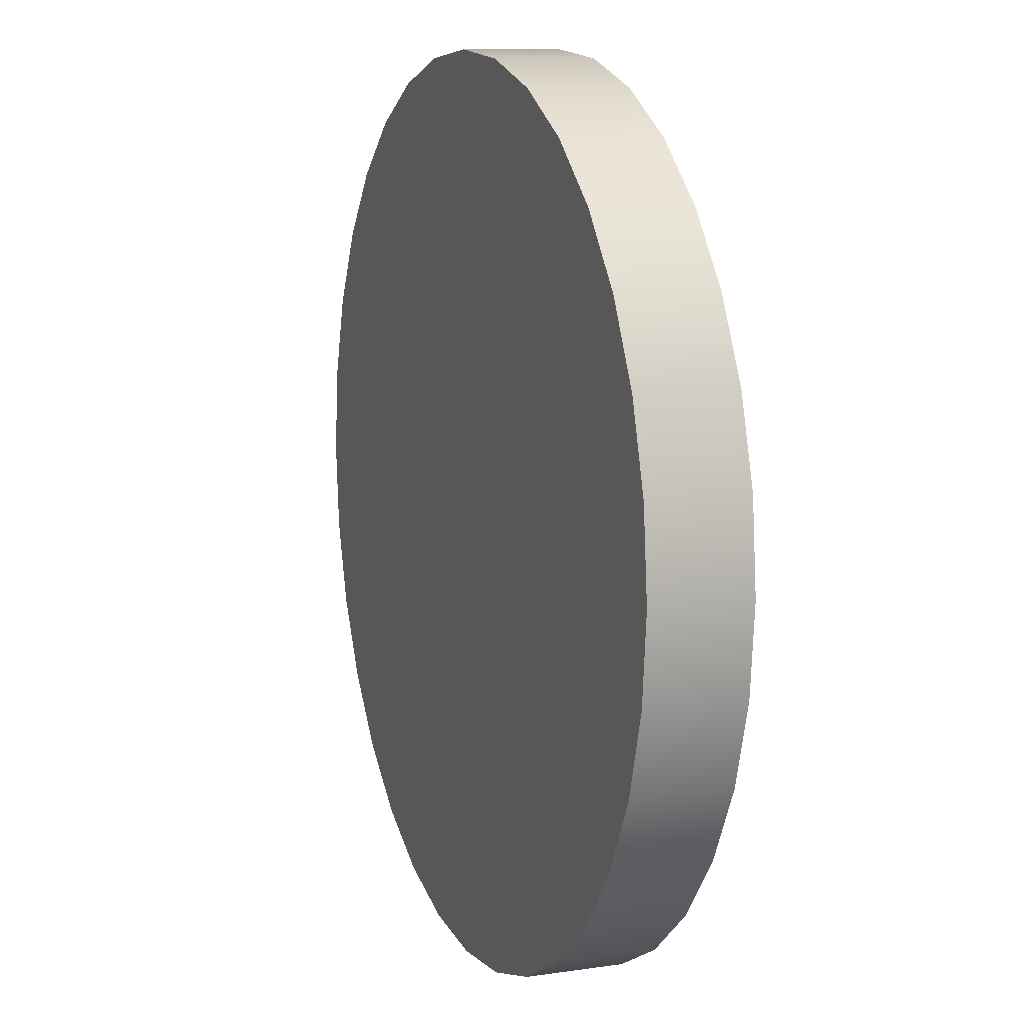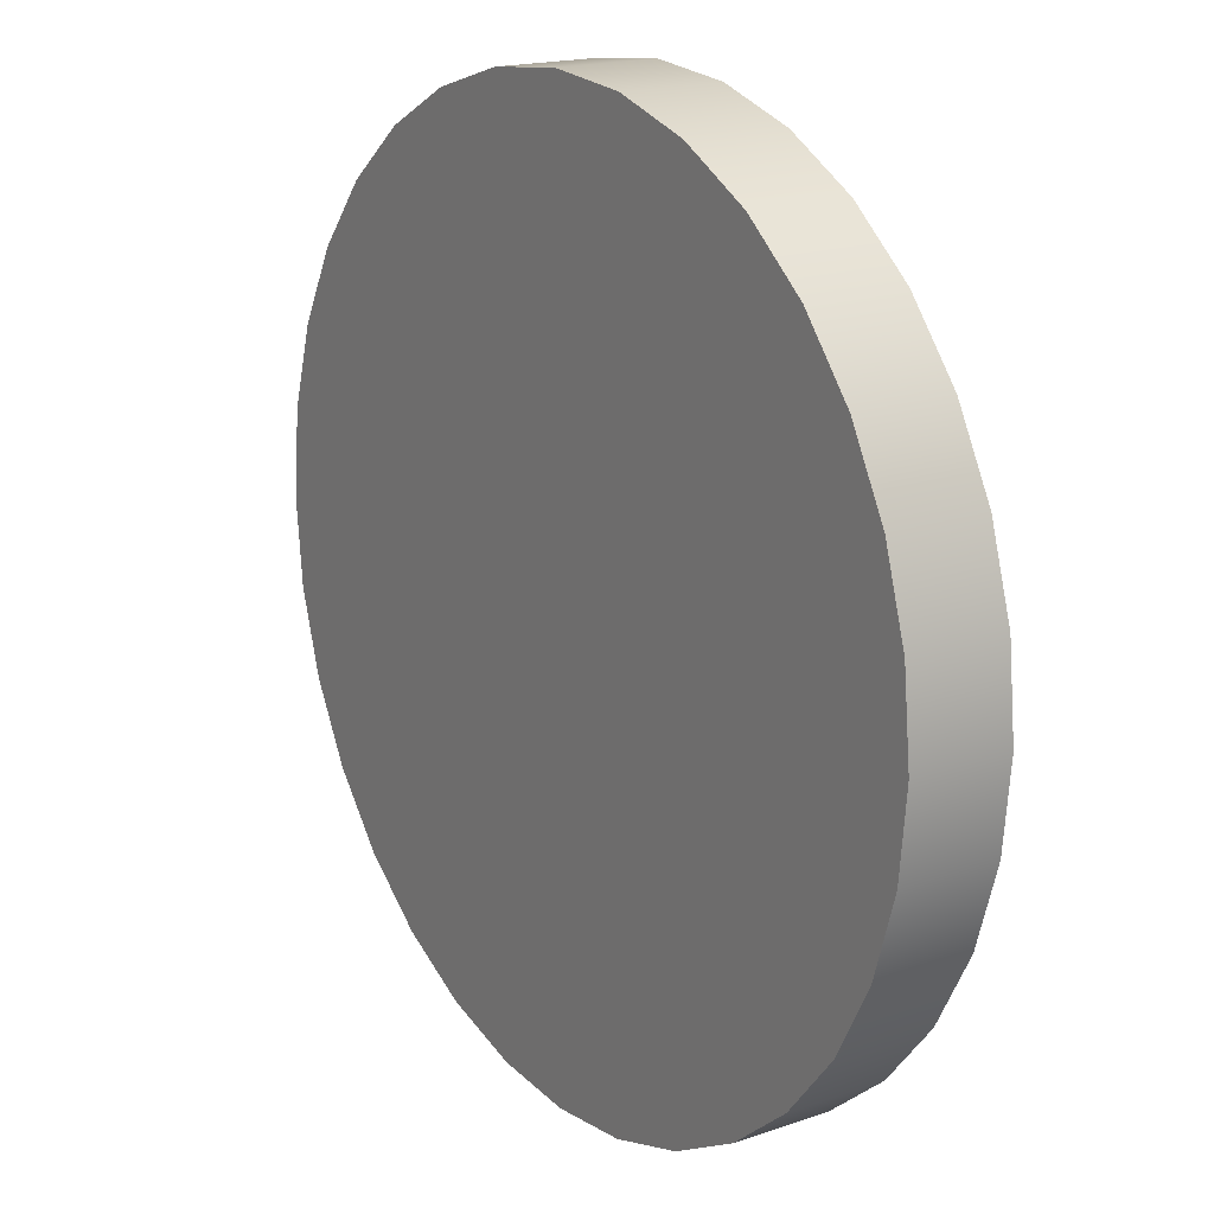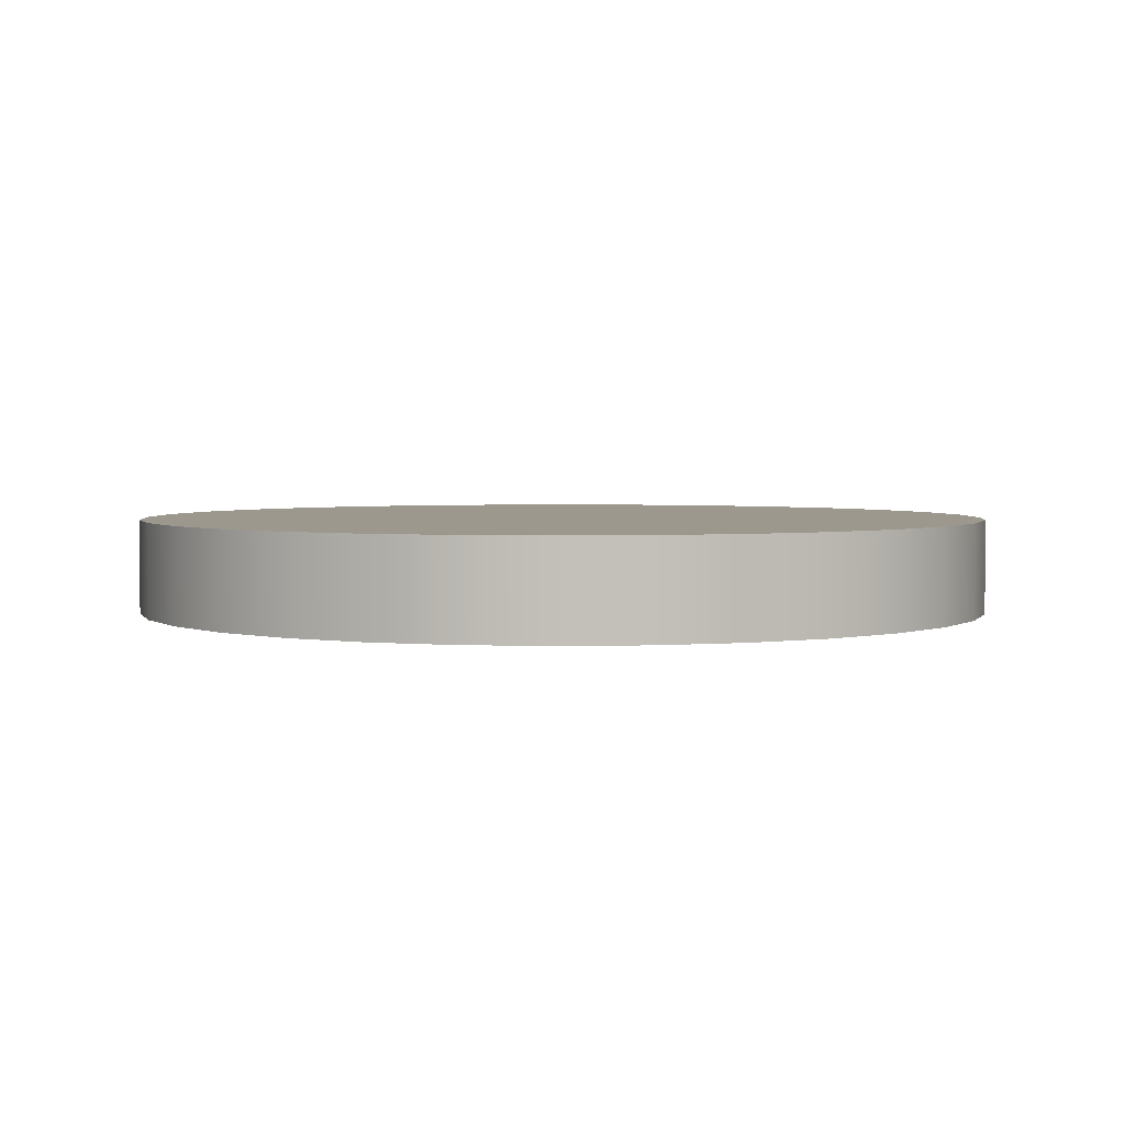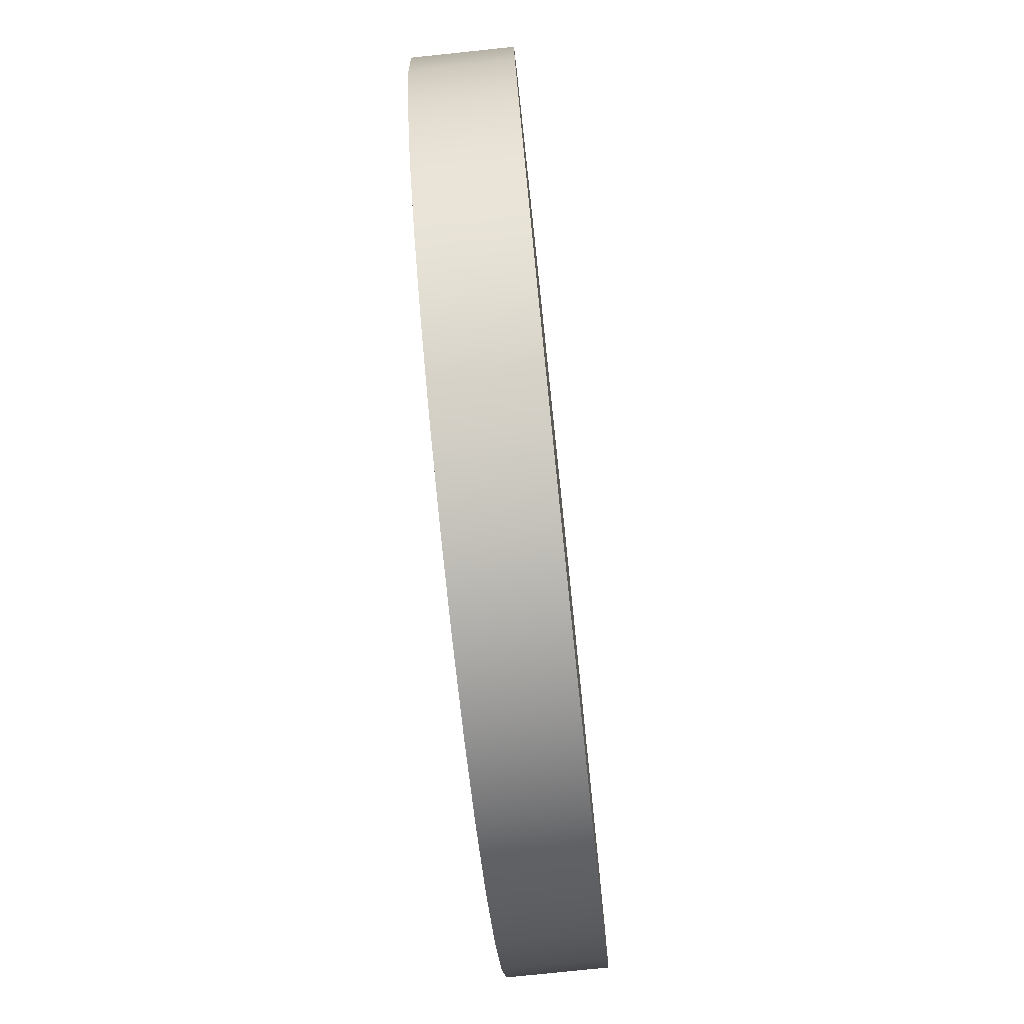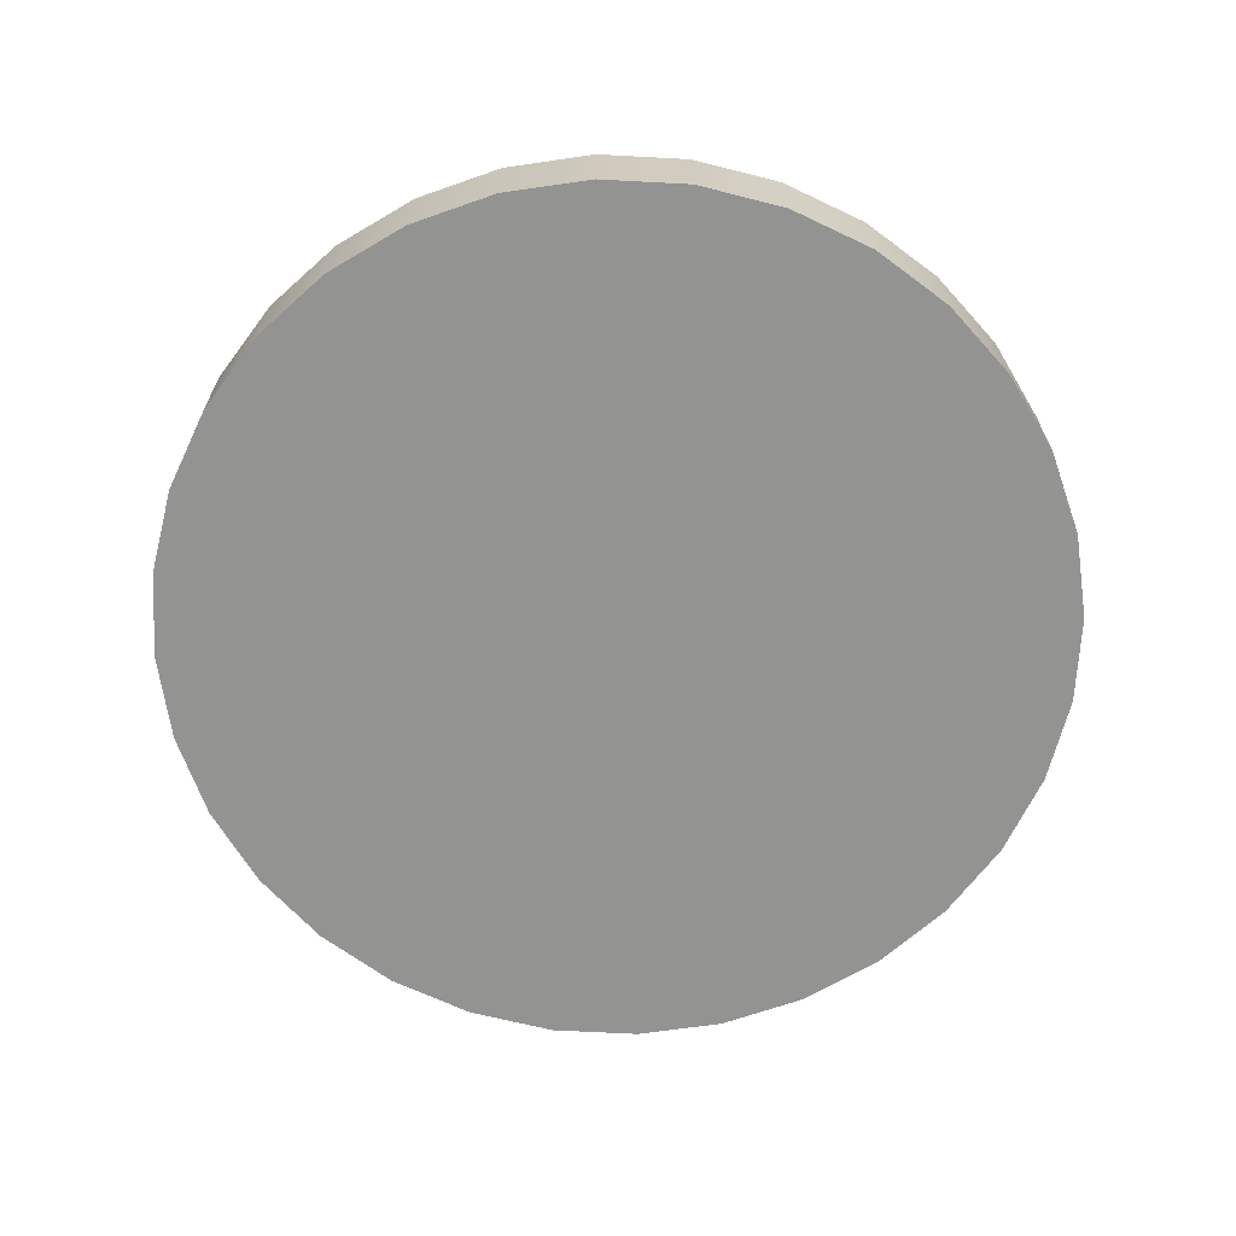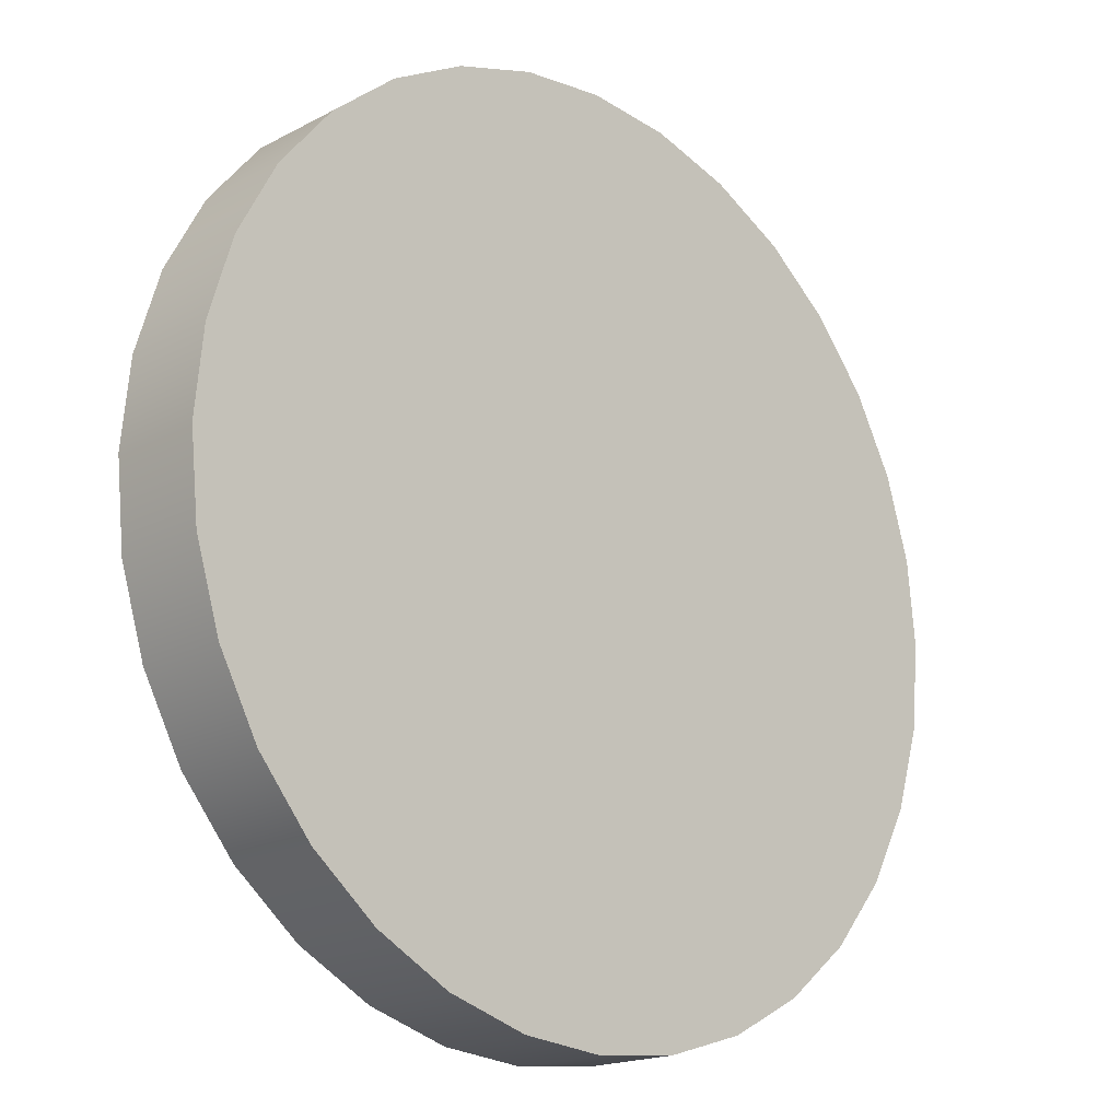
<metadata>
{"format":"obj","ext":"obj","renderer":"f3d","projection":"perspective","resolution":1024,"background":"white","views":[{"elev":10.4,"azim":69.7,"up":"+Z"},{"elev":17.7,"azim":55.7,"up":"+Z"},{"elev":3.2,"azim":-89.2,"up":"+Y"},{"elev":-77.5,"azim":96.0,"up":"+Z"},{"elev":-66.6,"azim":25.1,"up":"+Y"},{"elev":-18.1,"azim":135.7,"up":"+Z"}]}
</metadata>
<code>
o mesh23/mesh23-geometry#mesh23-geometry
v -0.2864 0.52 -0.2403
v -0.2848 0.5379 -0.2243
v -0.2848 0.52 -0.2243
v -0.2864 0.5379 -0.2403
v -0.2864 0.5379 -0.2083
v -0.2864 0.52 -0.2083
v -0.2911 0.52 -0.2557
v -0.2911 0.52 -0.1929
v -0.2911 0.5379 -0.2557
v -0.2911 0.5379 -0.1929
v -0.2987 0.52 -0.2699
v -0.2987 0.52 -0.1787
v -0.2987 0.5379 -0.1787
v -0.2987 0.5379 -0.2699
v -0.3089 0.52 -0.2824
v -0.3089 0.52 -0.1663
v -0.3089 0.5379 -0.1663
v -0.3089 0.5379 -0.2824
v -0.3213 0.5379 -0.2926
v -0.3213 0.52 -0.1561
v -0.3213 0.5379 -0.1561
v -0.3213 0.52 -0.2926
v -0.3355 0.5379 -0.3001
v -0.3355 0.5379 -0.1485
v -0.3355 0.52 -0.1485
v -0.3355 0.52 -0.3001
v -0.3509 0.5379 -0.3048
v -0.3509 0.5379 -0.1439
v -0.3509 0.52 -0.1439
v -0.3509 0.52 -0.3048
v -0.3669 0.5379 -0.3064
v -0.3669 0.5379 -0.1423
v -0.3669 0.52 -0.1423
v -0.3669 0.52 -0.3064
v -0.3829 0.5379 -0.3048
v -0.3829 0.5379 -0.1439
v -0.3829 0.52 -0.1439
v -0.3829 0.52 -0.3048
v -0.3983 0.5379 -0.3001
v -0.3983 0.52 -0.1485
v -0.3983 0.52 -0.3001
v -0.3983 0.5379 -0.1485
v -0.4125 0.5379 -0.2926
v -0.4125 0.5379 -0.1561
v -0.4125 0.52 -0.1561
v -0.4125 0.52 -0.2926
v -0.4249 0.5379 -0.2824
v -0.4249 0.5379 -0.1663
v -0.4249 0.52 -0.1663
v -0.4249 0.52 -0.2824
v -0.4351 0.52 -0.2699
v -0.4351 0.5379 -0.2699
v -0.4351 0.5379 -0.1787
v -0.4351 0.52 -0.1787
v -0.4427 0.52 -0.2557
v -0.4427 0.52 -0.1929
v -0.4427 0.5379 -0.2557
v -0.4427 0.5379 -0.1929
v -0.4474 0.52 -0.2403
v -0.4474 0.52 -0.2083
v -0.4474 0.5379 -0.2083
v -0.4474 0.5379 -0.2403
v -0.4489 0.52 -0.2243
v -0.4489 0.5379 -0.2243
f 1 2 3
f 2 1 4
f 5 3 2
f 6 1 3
f 7 4 1
f 4 5 2
f 3 5 6
f 8 1 6
f 4 7 9
f 8 7 1
f 9 5 4
f 10 6 5
f 6 10 8
f 11 9 7
f 12 7 8
f 9 10 5
f 13 8 10
f 9 11 14
f 12 11 7
f 8 13 12
f 9 13 10
f 15 14 11
f 14 13 9
f 16 11 12
f 17 12 13
f 14 15 18
f 16 15 11
f 18 13 14
f 12 17 16
f 18 17 13
f 15 19 18
f 20 15 16
f 17 20 16
f 18 21 17
f 19 15 22
f 19 21 18
f 20 22 15
f 20 17 21
f 22 23 19
f 19 24 21
f 25 22 20
f 21 25 20
f 23 22 26
f 23 24 19
f 25 21 24
f 25 26 22
f 26 27 23
f 23 28 24
f 24 29 25
f 29 26 25
f 27 26 30
f 27 28 23
f 29 24 28
f 29 30 26
f 30 31 27
f 27 32 28
f 28 33 29
f 33 30 29
f 31 30 34
f 31 32 27
f 33 28 32
f 33 34 30
f 34 35 31
f 31 36 32
f 32 37 33
f 37 34 33
f 35 34 38
f 35 36 31
f 37 32 36
f 37 38 34
f 38 39 35
f 39 36 35
f 36 40 37
f 40 38 37
f 39 38 41
f 39 42 36
f 40 36 42
f 40 41 38
f 41 43 39
f 39 44 42
f 42 45 40
f 45 41 40
f 43 41 46
f 43 44 39
f 45 42 44
f 45 46 41
f 46 47 43
f 43 48 44
f 44 49 45
f 49 46 45
f 47 46 50
f 47 48 43
f 49 44 48
f 49 50 46
f 51 47 50
f 52 48 47
f 53 49 48
f 54 50 49
f 47 51 52
f 54 51 50
f 52 53 48
f 49 53 54
f 55 52 51
f 56 51 54
f 57 53 52
f 58 54 53
f 52 55 57
f 56 55 51
f 54 58 56
f 57 58 53
f 59 57 55
f 60 55 56
f 61 56 58
f 62 58 57
f 57 59 62
f 60 59 55
f 56 61 60
f 62 61 58
f 63 62 59
f 59 60 63
f 64 60 61
f 61 62 64
f 62 63 64
f 60 64 63
f 3 2 1
f 4 1 2
f 2 3 5
f 3 1 6
f 1 4 7
f 2 5 4
f 6 5 3
f 6 1 8
f 9 7 4
f 1 7 8
f 4 5 9
f 5 6 10
f 8 10 6
f 7 9 11
f 8 7 12
f 5 10 9
f 10 8 13
f 14 11 9
f 7 11 12
f 12 13 8
f 10 13 9
f 11 14 15
f 9 13 14
f 12 11 16
f 13 12 17
f 18 15 14
f 11 15 16
f 14 13 18
f 16 17 12
f 13 17 18
f 18 19 15
f 16 15 20
f 16 20 17
f 17 21 18
f 22 15 19
f 18 21 19
f 15 22 20
f 21 17 20
f 19 23 22
f 21 24 19
f 20 22 25
f 20 25 21
f 26 22 23
f 19 24 23
f 24 21 25
f 22 26 25
f 23 27 26
f 24 28 23
f 25 29 24
f 25 26 29
f 30 26 27
f 23 28 27
f 28 24 29
f 26 30 29
f 27 31 30
f 28 32 27
f 29 33 28
f 29 30 33
f 34 30 31
f 27 32 31
f 32 28 33
f 30 34 33
f 31 35 34
f 32 36 31
f 33 37 32
f 33 34 37
f 38 34 35
f 31 36 35
f 36 32 37
f 34 38 37
f 35 39 38
f 35 36 39
f 37 40 36
f 37 38 40
f 41 38 39
f 36 42 39
f 42 36 40
f 38 41 40
f 39 43 41
f 42 44 39
f 40 45 42
f 40 41 45
f 46 41 43
f 39 44 43
f 44 42 45
f 41 46 45
f 43 47 46
f 44 48 43
f 45 49 44
f 45 46 49
f 50 46 47
f 43 48 47
f 48 44 49
f 46 50 49
f 50 47 51
f 47 48 52
f 48 49 53
f 49 50 54
f 52 51 47
f 50 51 54
f 48 53 52
f 54 53 49
f 51 52 55
f 54 51 56
f 52 53 57
f 53 54 58
f 57 55 52
f 51 55 56
f 56 58 54
f 53 58 57
f 55 57 59
f 56 55 60
f 58 56 61
f 57 58 62
f 62 59 57
f 55 59 60
f 60 61 56
f 58 61 62
f 59 62 63
f 63 60 59
f 61 60 64
f 64 62 61
f 64 63 62
f 63 64 60

</code>
